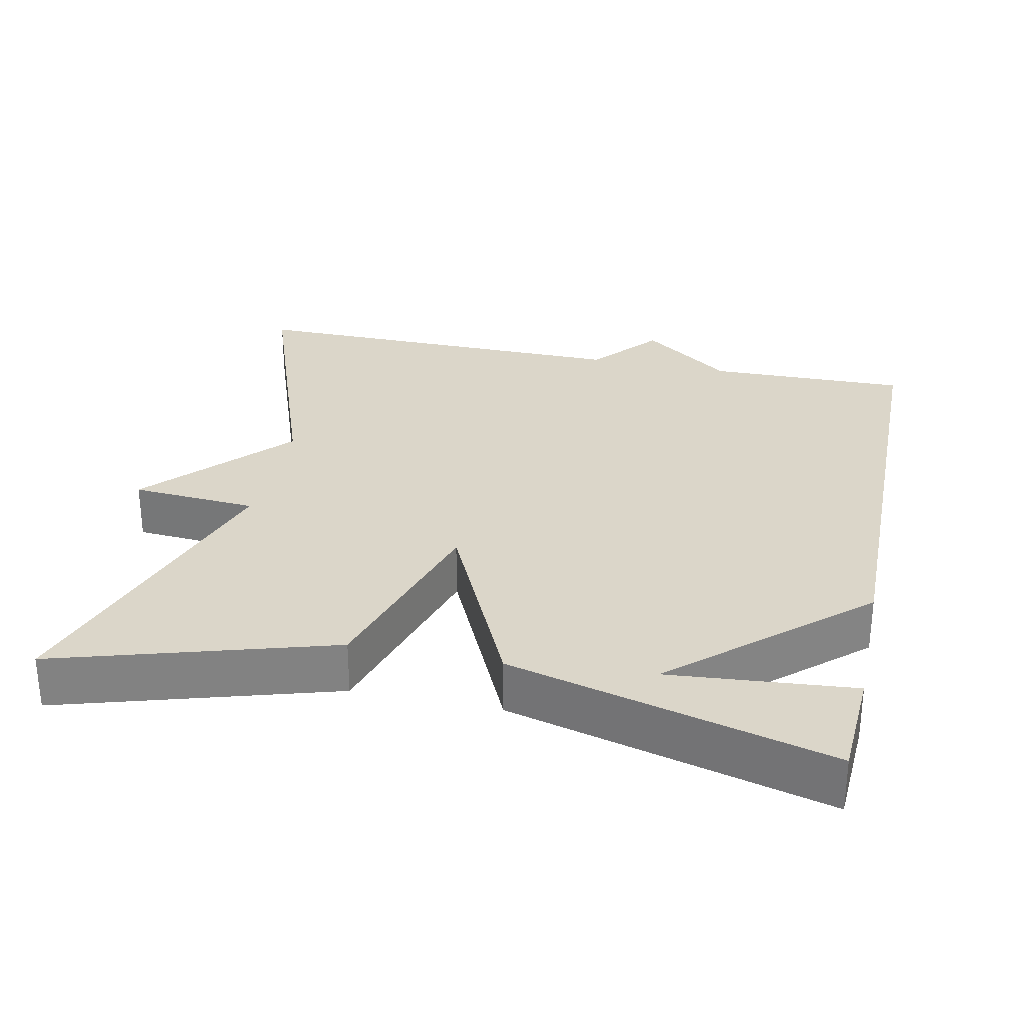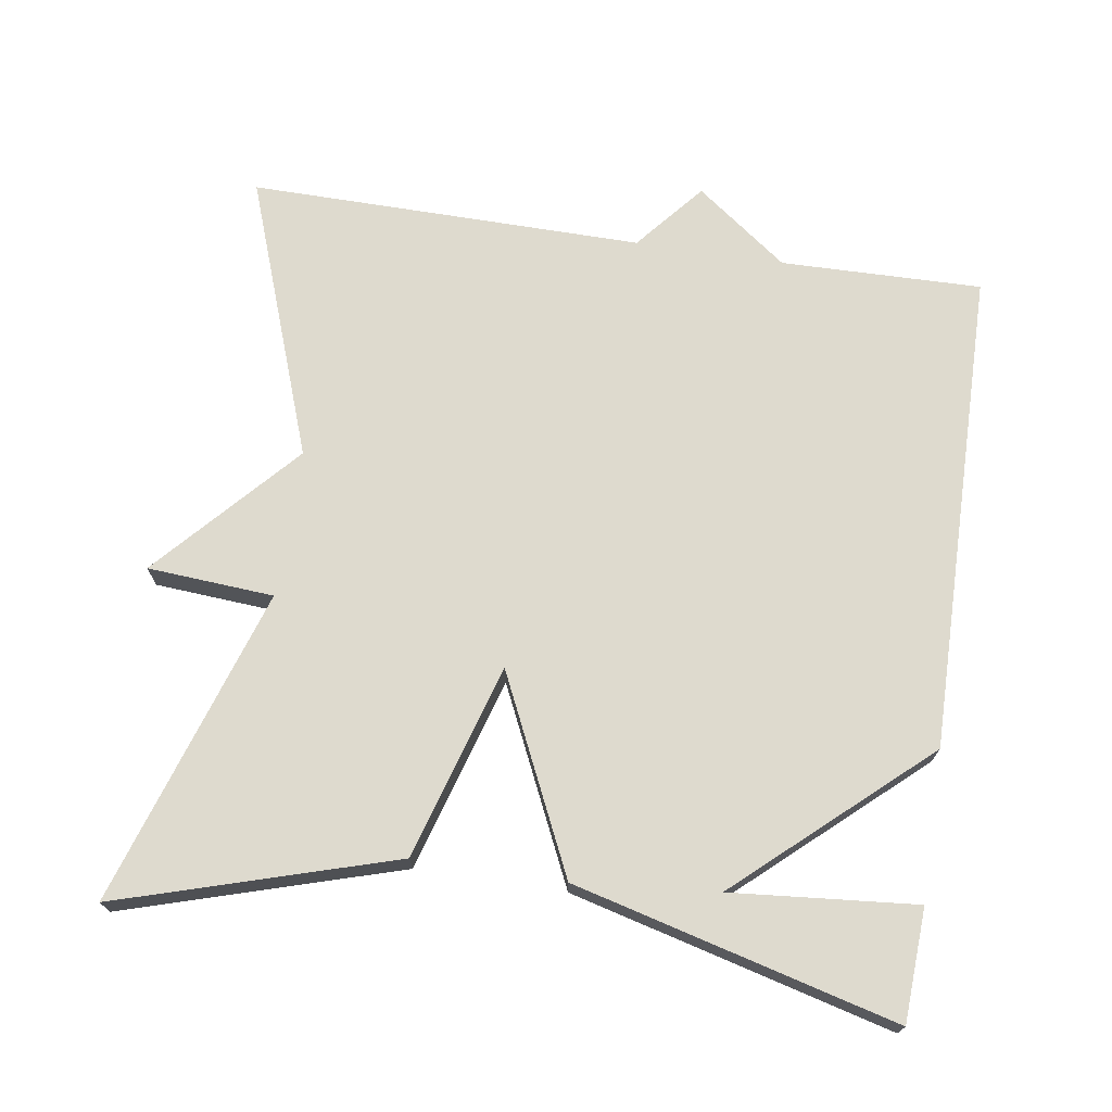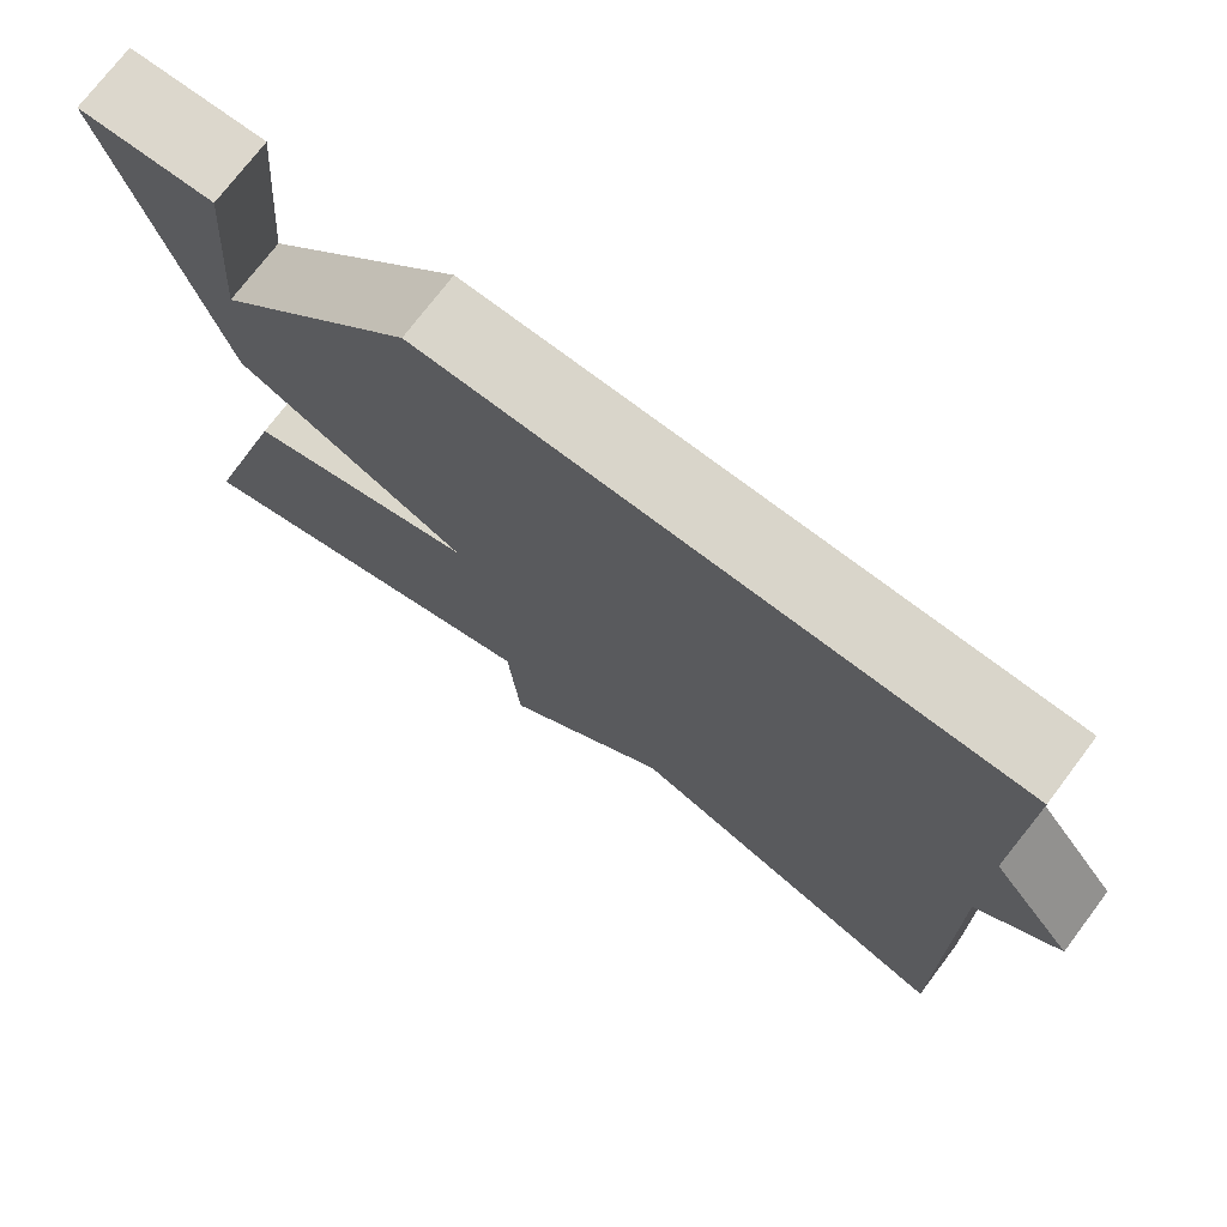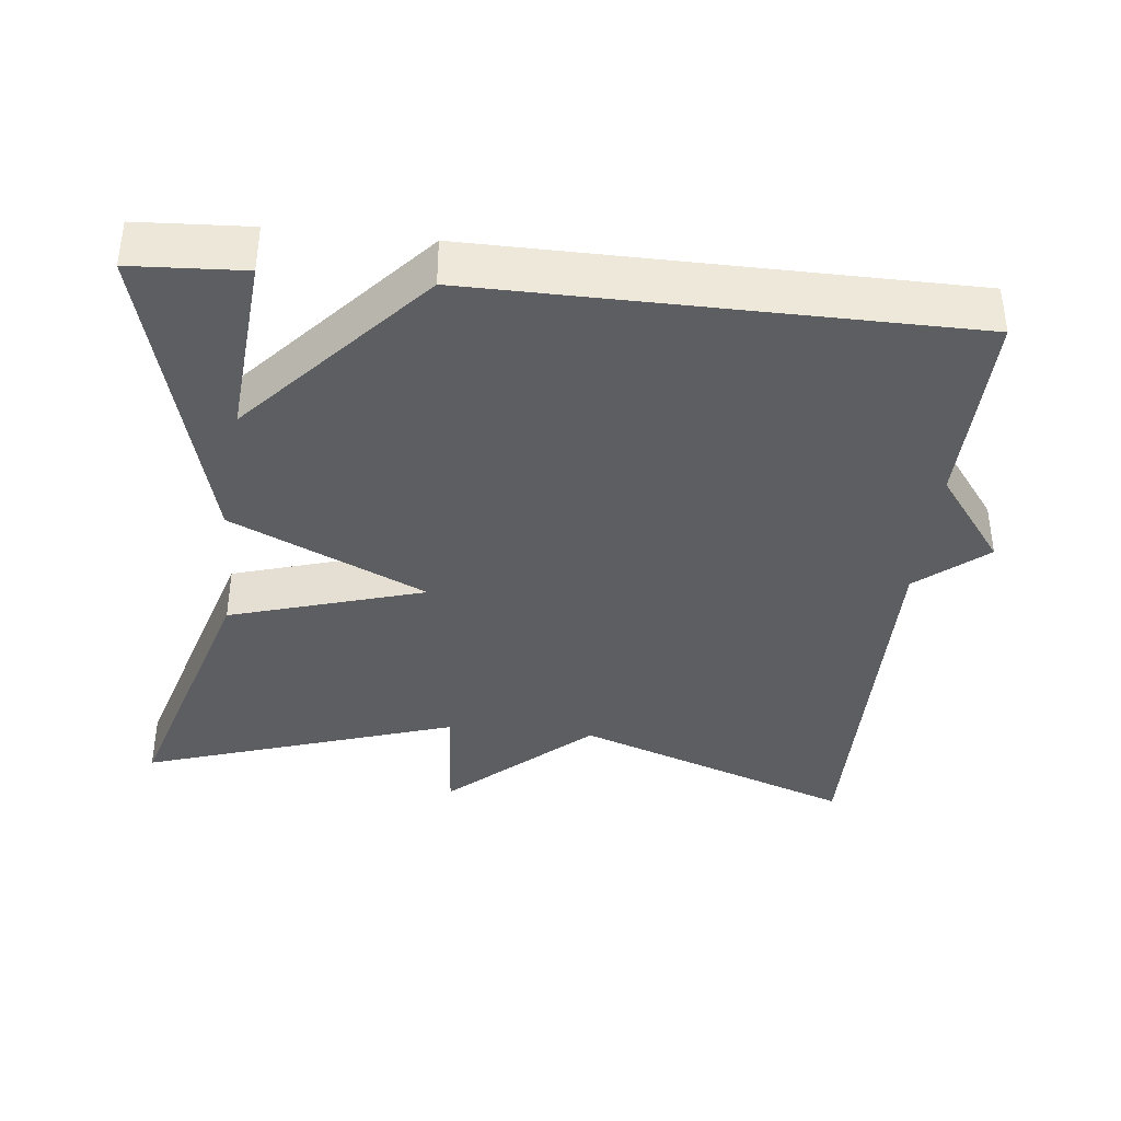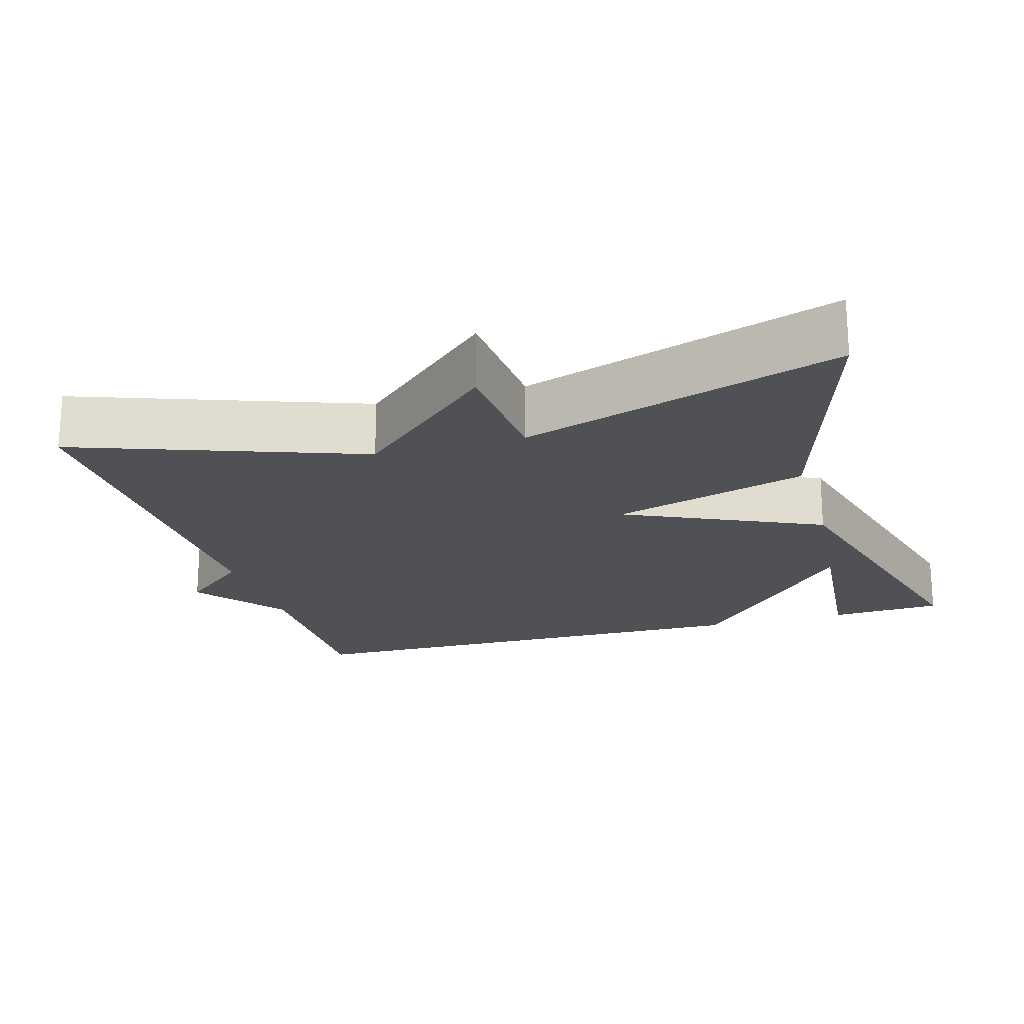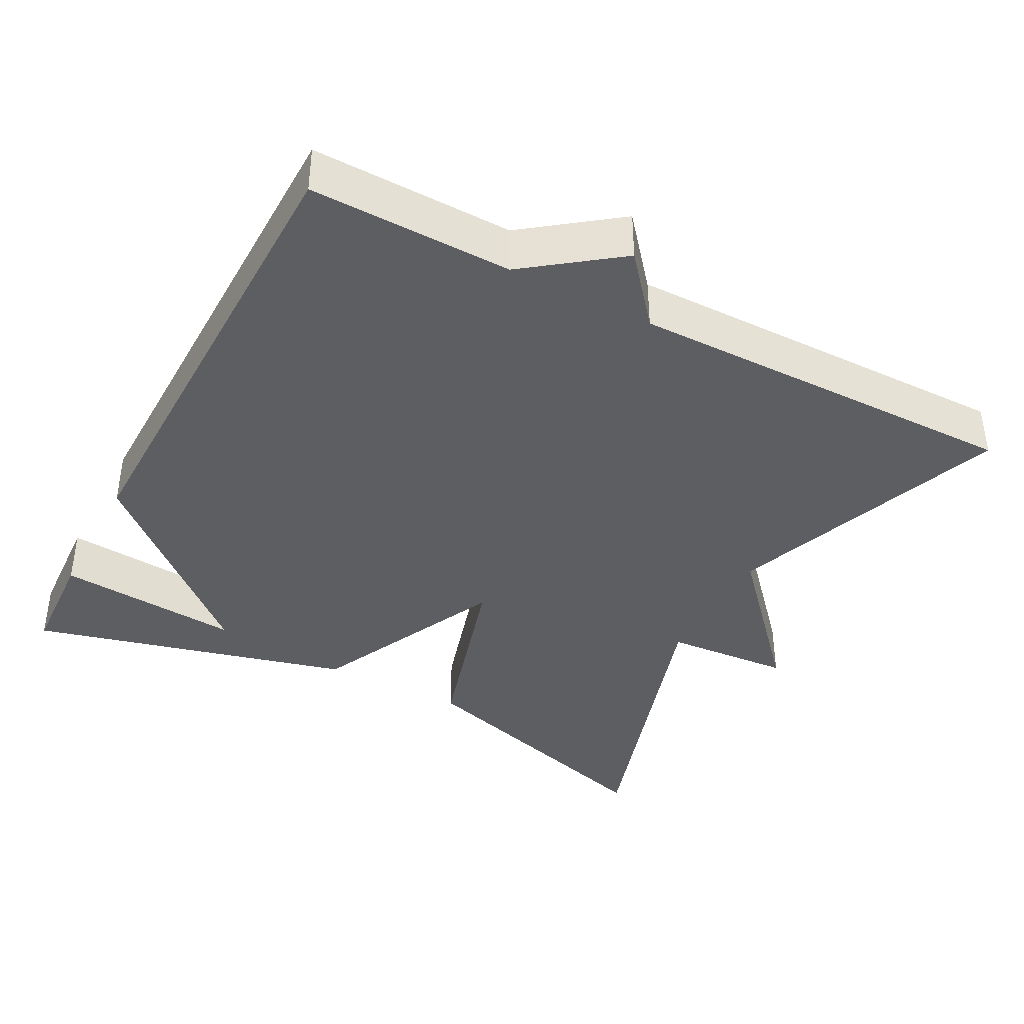
<metadata>
{"format":"obj","ext":"obj","renderer":"f3d","projection":"perspective","resolution":1024,"background":"white","views":[{"elev":29.7,"azim":-77.9,"up":"+Y"},{"elev":71.3,"azim":-81.3,"up":"+Y"},{"elev":74.1,"azim":37.1,"up":"+Z"},{"elev":-38.3,"azim":-6.0,"up":"+Y"},{"elev":-19.9,"azim":-163.6,"up":"+Y"},{"elev":-39.2,"azim":62.1,"up":"+Y"}]}
</metadata>
<code>
v -0.5 0.07 -0.5
v -0.388 0.07 -0.131
v -0.127 0.07 -0.053
v -0.388 0.07 0.069
v -0.5 0.07 0.5
v -0.349 0.07 0.508
v -0.371 0.07 0.26
v -0.149 0.07 0.508
v 0.5 0.07 0.5
v 0.495 0.07 0.23
v 0.587 0.07 0.107
v 0.495 0.07 0.03
v 0.5 0.07 -0.5
v 0.123 0.07 -0.363
v -0.065 0.07 -0.533
v -0.077 0.07 -0.363
v -0.5 0 -0.5
v -0.388 0 -0.131
v -0.127 0 -0.053
v -0.388 0 0.069
v -0.5 0 0.5
v -0.349 0 0.508
v -0.371 0 0.26
v -0.149 0 0.508
v 0.5 0 0.5
v 0.495 0 0.23
v 0.587 0 0.107
v 0.495 0 0.03
v 0.5 0 -0.5
v 0.123 0 -0.363
v -0.065 0 -0.533
v -0.077 0 -0.363
f 14 15 16
f 12 13 14
f 12 14 16
f 12 16 1
f 11 12 1
f 10 11 1
f 7 8 9 10
f 4 5 6 7
f 3 4 7 10
f 1 2 3
f 1 3 10
f 32 31 30
f 30 29 28
f 32 30 28
f 17 32 28
f 17 28 27
f 17 27 26
f 26 25 24 23
f 23 22 21 20
f 26 23 20 19
f 19 18 17
f 26 19 17
f 1 17 18 2
f 2 18 19 3
f 3 19 20 4
f 4 20 21 5
f 5 21 22 6
f 6 22 23 7
f 7 23 24 8
f 8 24 25 9
f 9 25 26 10
f 10 26 27 11
f 11 27 28 12
f 12 28 29 13
f 13 29 30 14
f 14 30 31 15
f 15 31 32 16
f 16 32 17 1

</code>
